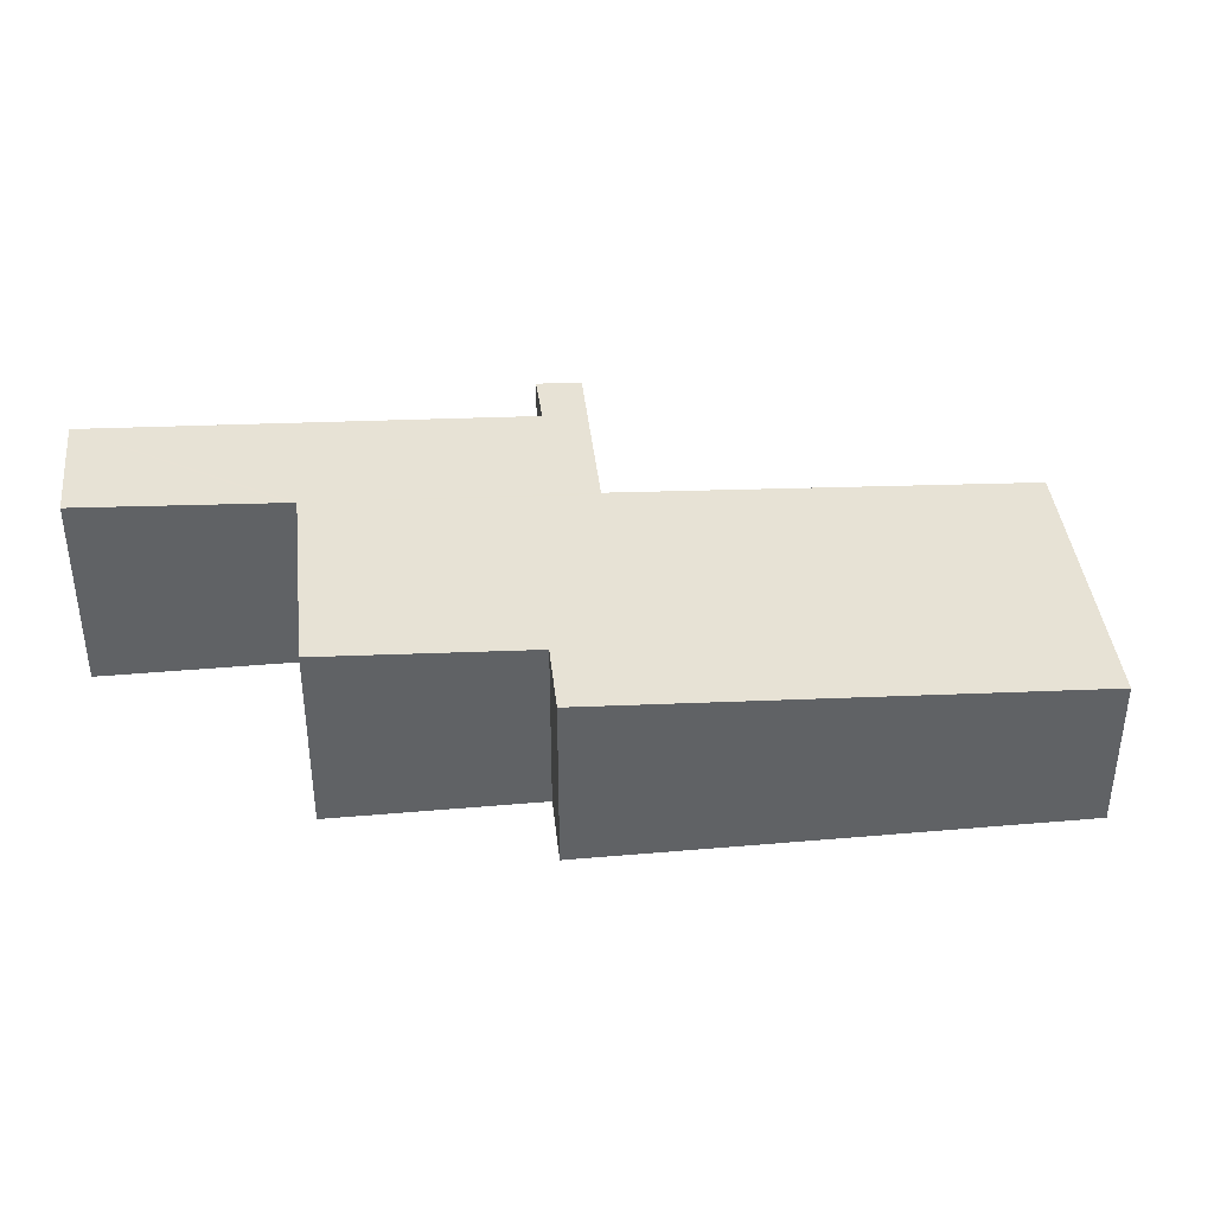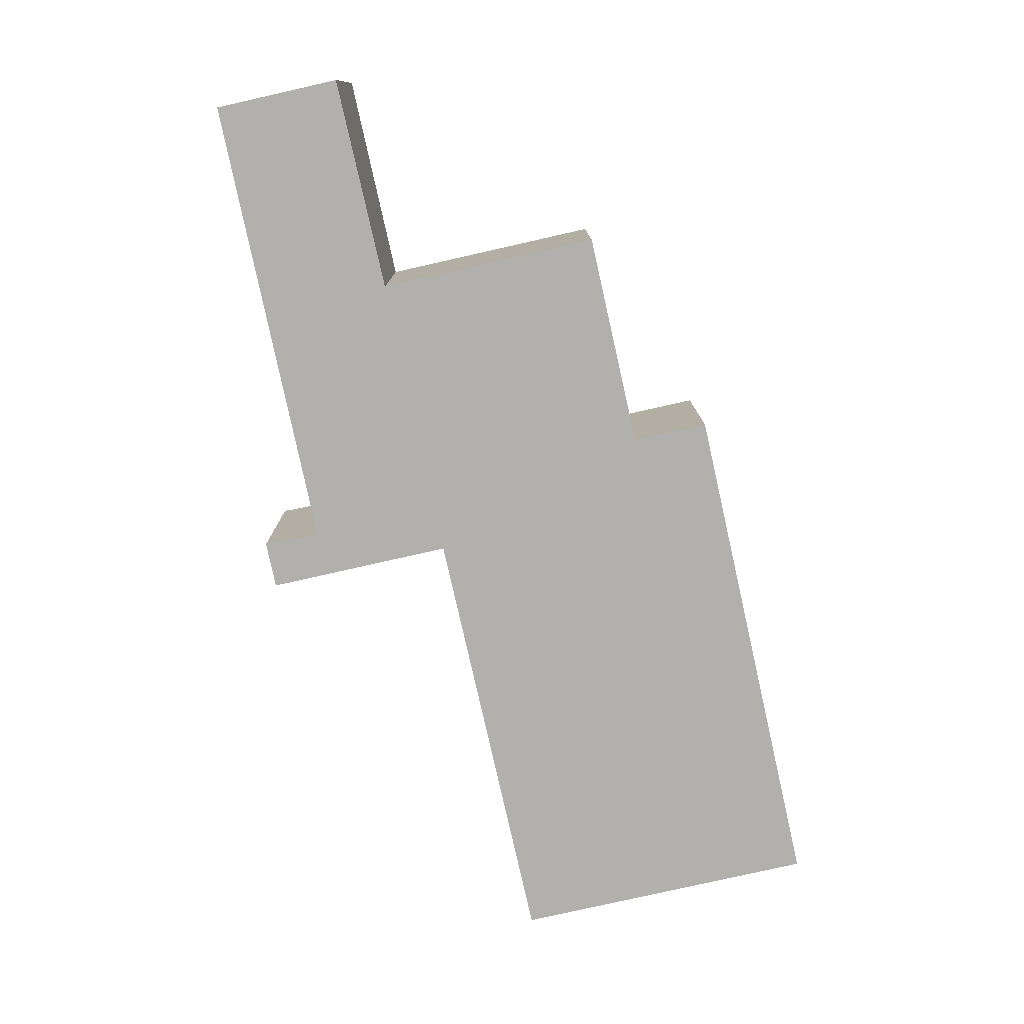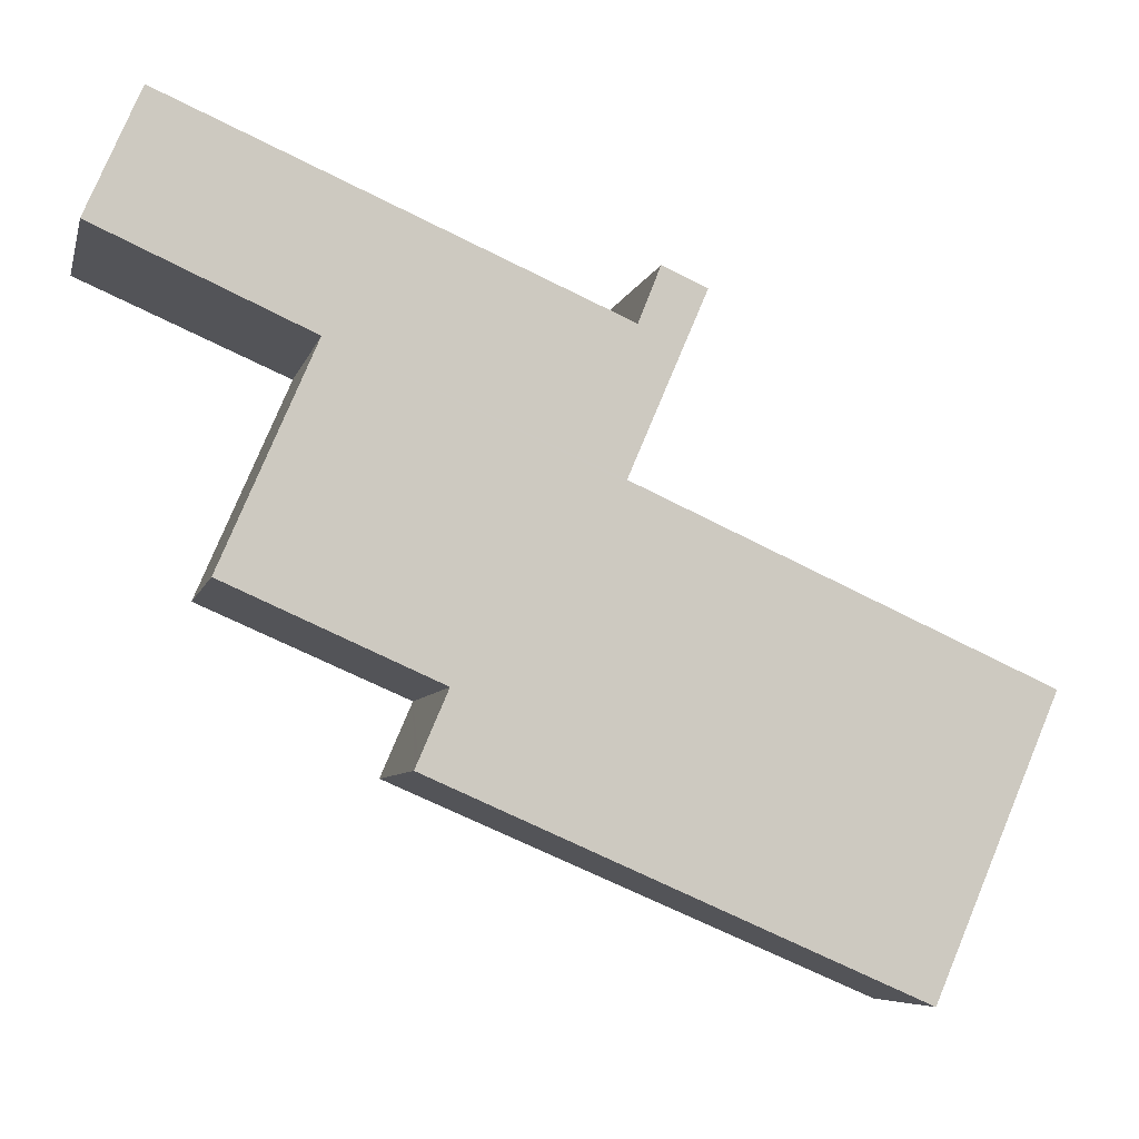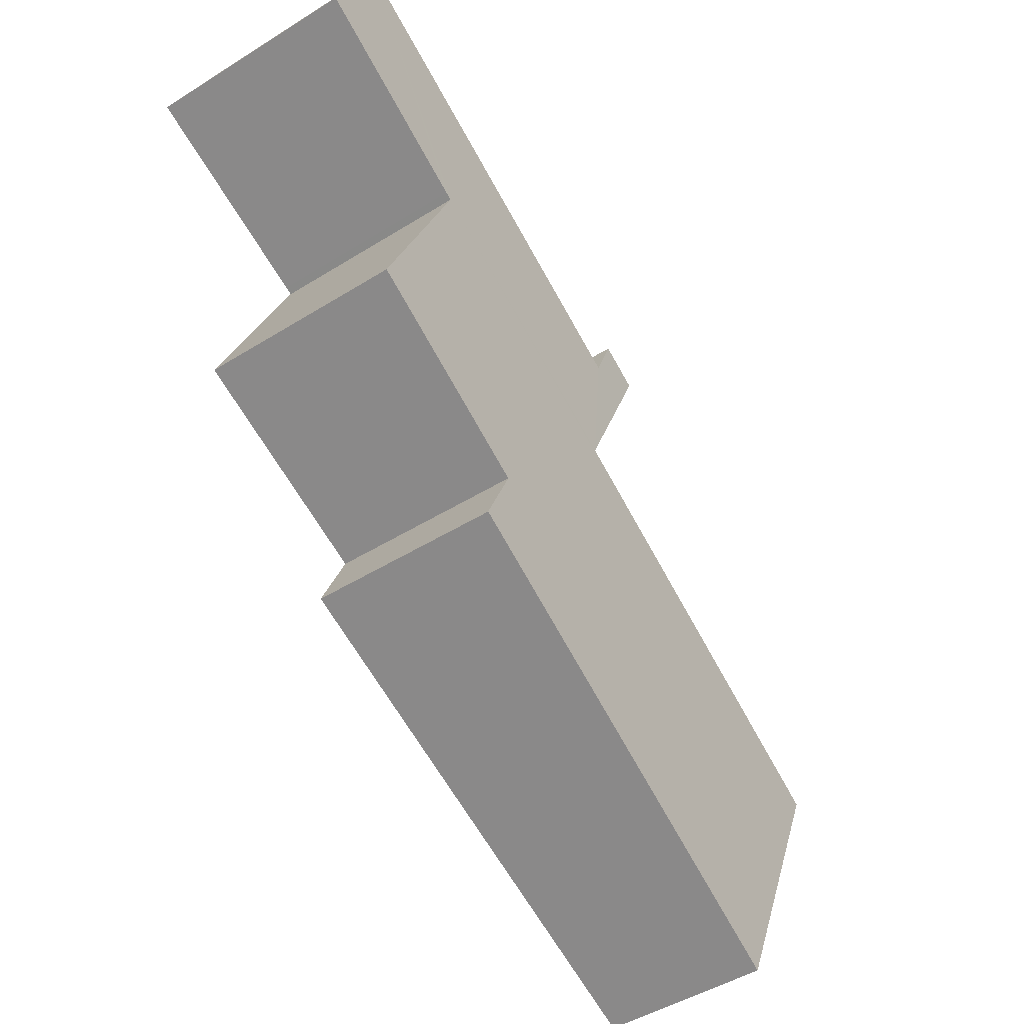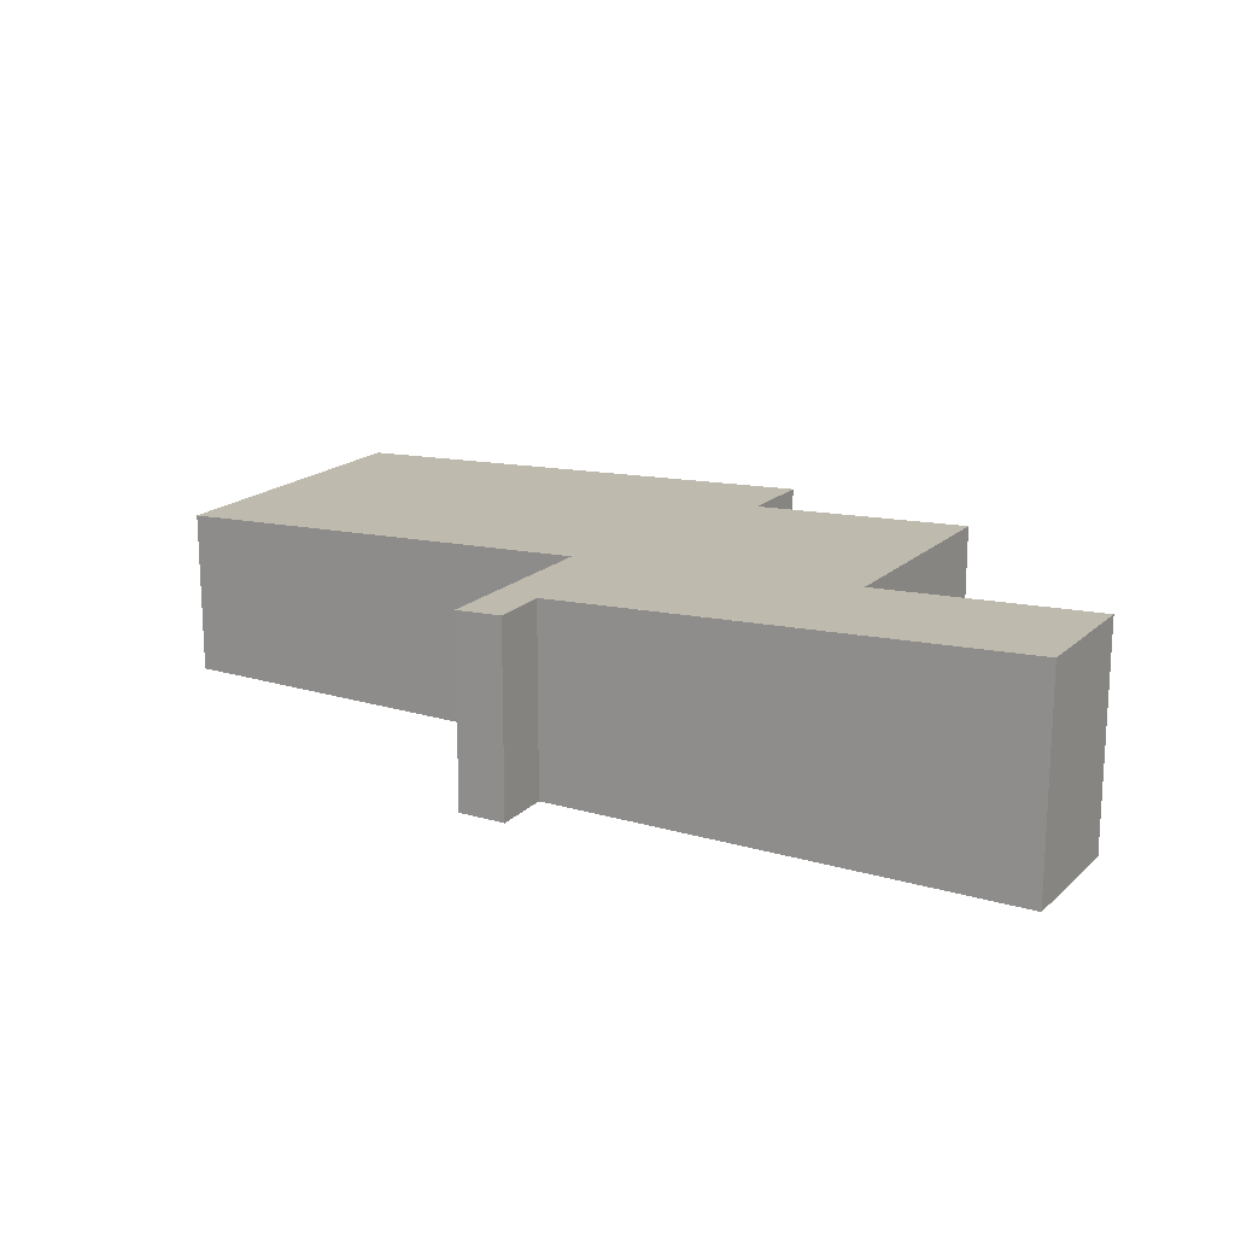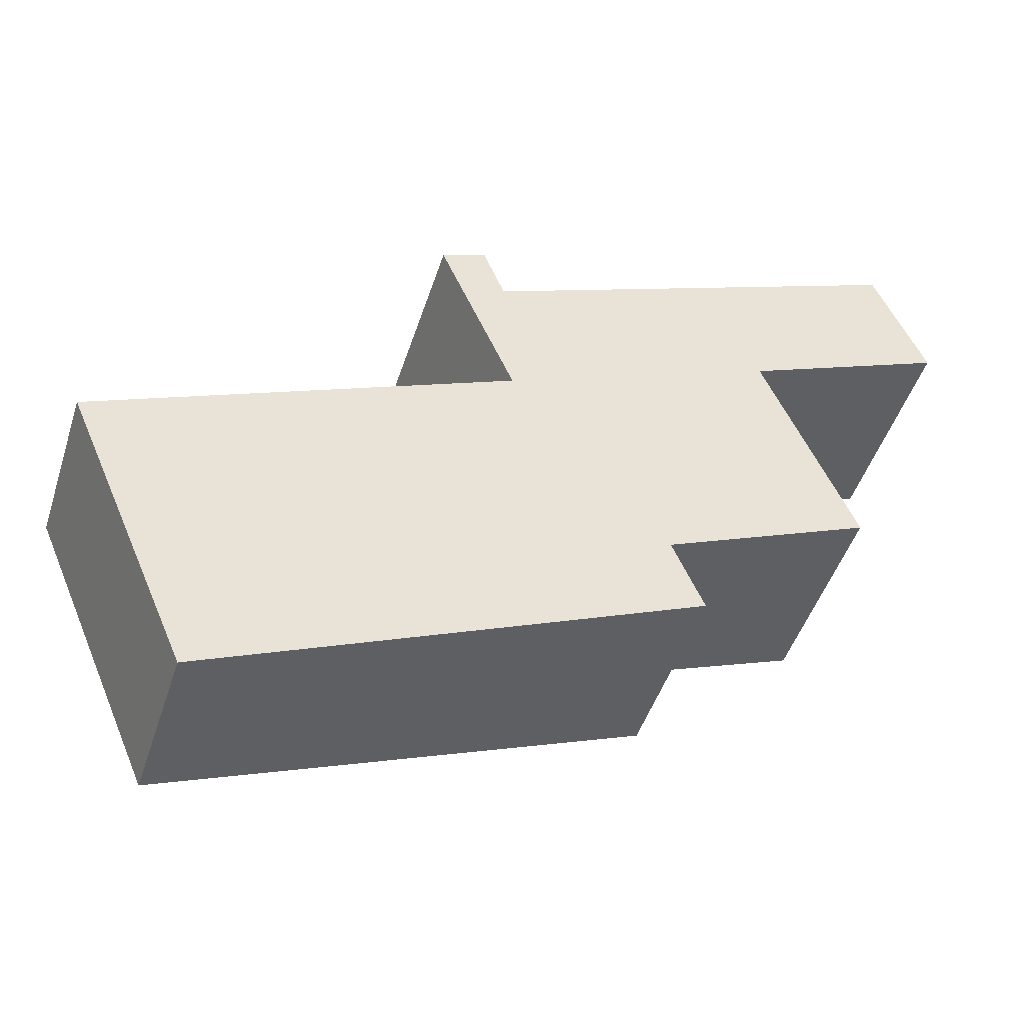
<metadata>
{"format":"obj","ext":"obj","renderer":"f3d","projection":"perspective","resolution":1024,"background":"white","views":[{"elev":39.9,"azim":150.6,"up":"+Y"},{"elev":-78.8,"azim":79.5,"up":"+Y"},{"elev":-6.7,"azim":167.0,"up":"+Z"},{"elev":-46.8,"azim":125.4,"up":"+Z"},{"elev":17.7,"azim":7.5,"up":"+Y"},{"elev":-46.6,"azim":-17.5,"up":"+Z"}]}
</metadata>
<code>
v  7.279 2.401 -1.143
v  7.527 2.418 -0.898
v  7.577 2.418 -1.015
v  1.548 2.075 -3.605
v  7.188 2.418 -0.109
v  8.645 2.565 3.653
v  9.782 2.565 1.005
v  0 2.075 1.271e-16
v  5.197 2.37 2.231
v  8.737 2.57 3.692
v  10.59 2.712 6.27
v  11.24 2.712 4.766
v  5.077 2.401 3.994
v  4.246 2.37 4.446
v  8.076 2.57 5.232
v  4.805 2.402 4.676
v  5.197 -1.366e-16 2.231
v  0 0 0
v  4.246 -2.722e-16 4.446
v  1.548 2.207e-16 -3.605
v  4.805 -2.863e-16 4.676
v  5.077 -2.446e-16 3.994
v  8.076 -3.204e-16 5.232
v  10.59 -3.839e-16 6.27
v  11.24 -2.918e-16 4.766
v  8.645 -2.237e-16 3.653
v  9.782 -6.154e-17 1.005
v  7.188 6.674e-18 -0.109
v  7.577 6.215e-17 -1.015
v  7.527 5.499e-17 -0.898
v  8.737 -2.261e-16 3.692
v  7.279 6.999e-17 -1.143
g defaultobject
f 1 2 3
f 2 1 4
f 2 4 5
f 5 6 7
f 6 5 4
f 6 4 8
f 6 8 9
f 10 11 12
f 11 10 6
f 11 6 9
f 11 9 13
f 13 9 14
f 11 13 15
f 13 14 16
f 8 17 9
f 17 8 18
f 17 14 9
f 14 17 19
f 20 8 4
f 8 20 18
f 14 21 16
f 21 14 19
f 22 15 13
f 15 22 23
f 15 23 11
f 11 23 24
f 21 13 16
f 13 21 22
f 24 12 11
f 12 24 25
f 26 7 6
f 7 26 27
f 28 2 5
f 2 28 3
f 3 28 29
f 29 28 30
f 25 10 12
f 10 25 31
f 10 31 6
f 6 31 26
f 27 5 7
f 5 27 28
f 29 1 3
f 1 29 4
f 4 29 20
f 20 29 32
f 19 22 21
f 23 25 24
f 25 23 31
f 31 23 22
f 31 22 26
f 26 22 27
f 27 22 28
f 28 22 19
f 28 19 17
f 28 17 30
f 30 17 29
f 29 17 32
f 32 17 18
f 32 18 20

</code>
